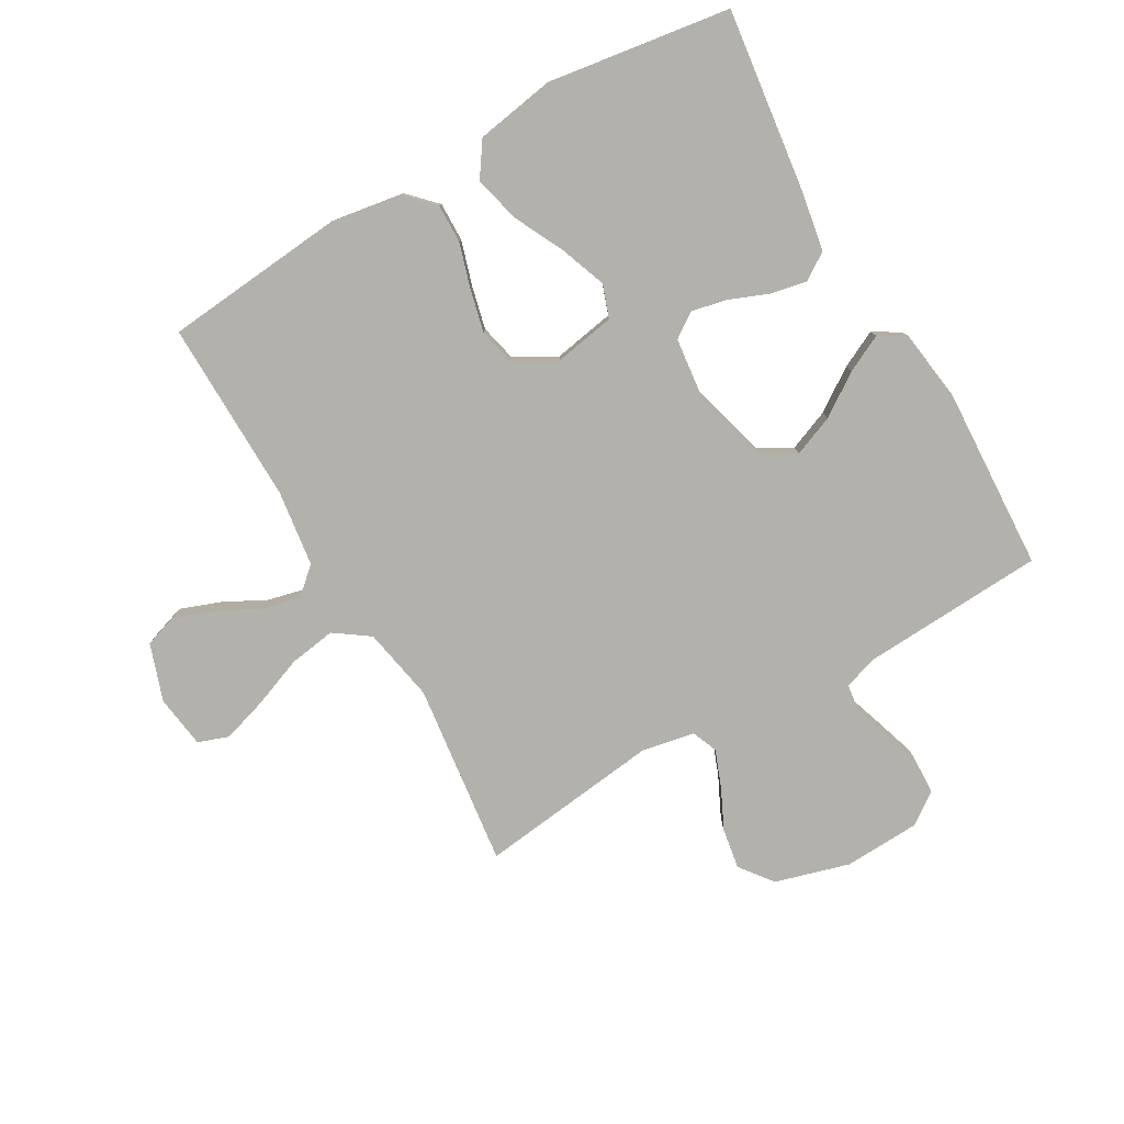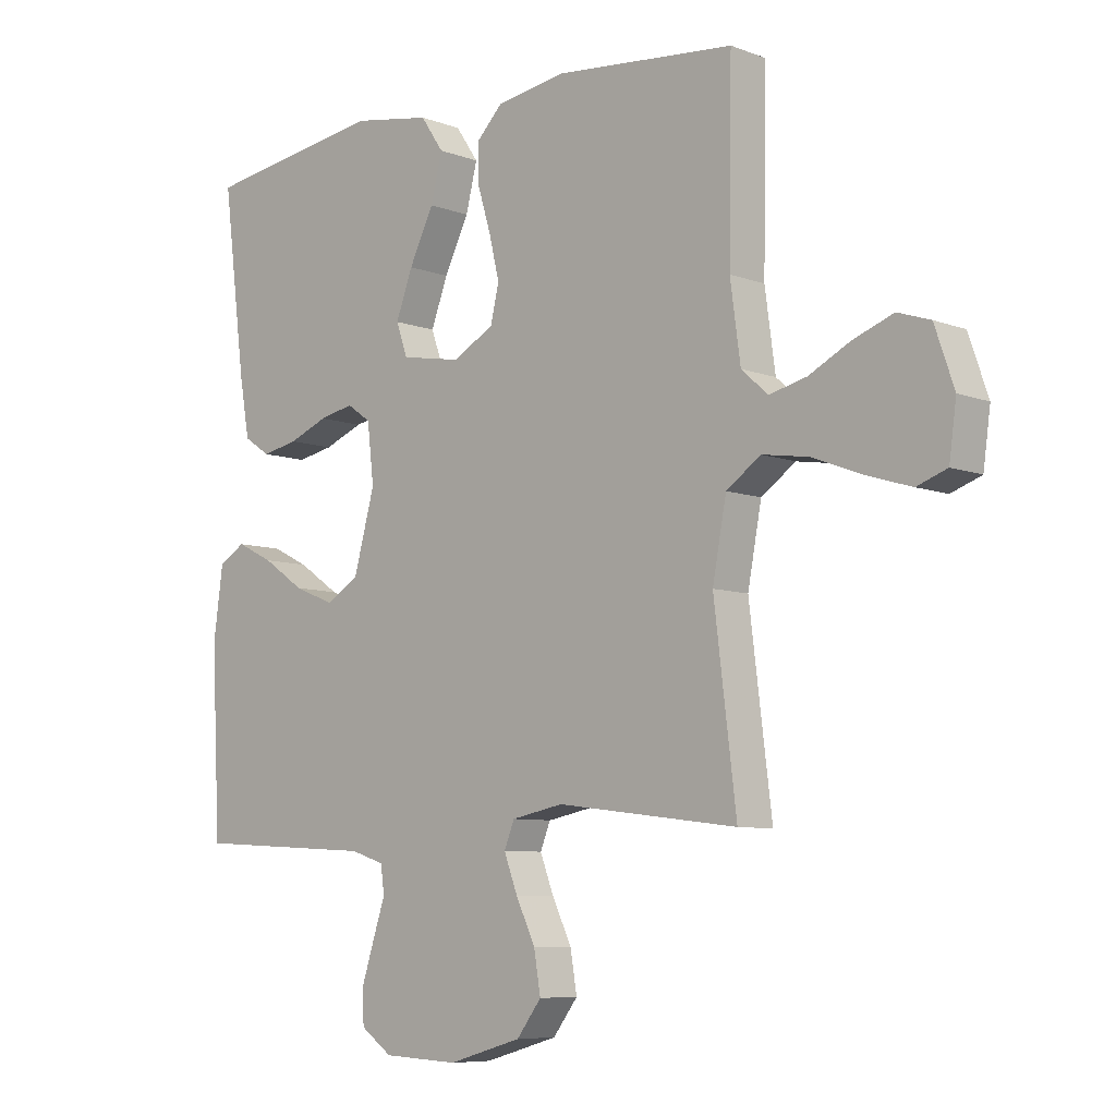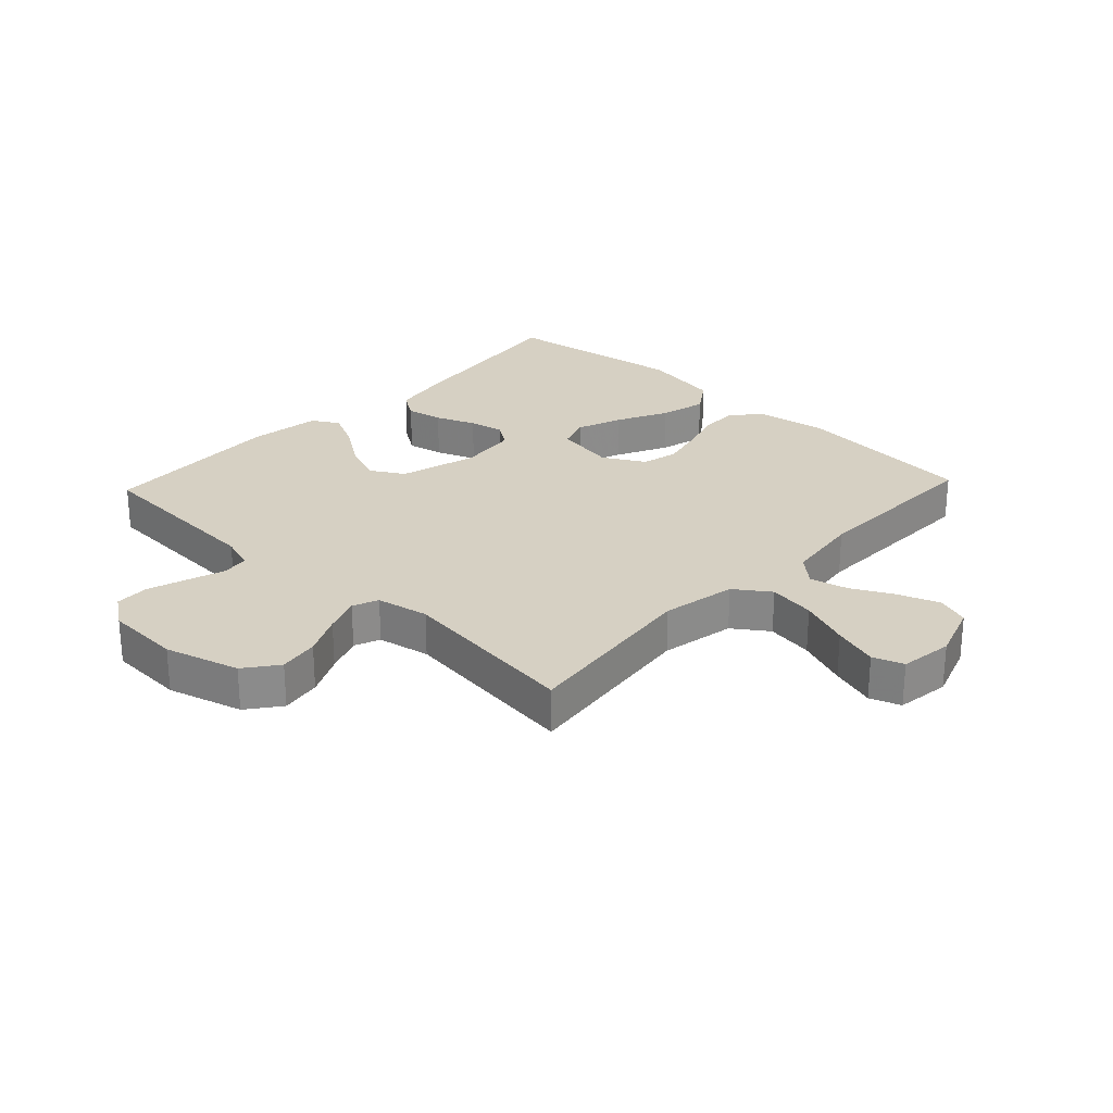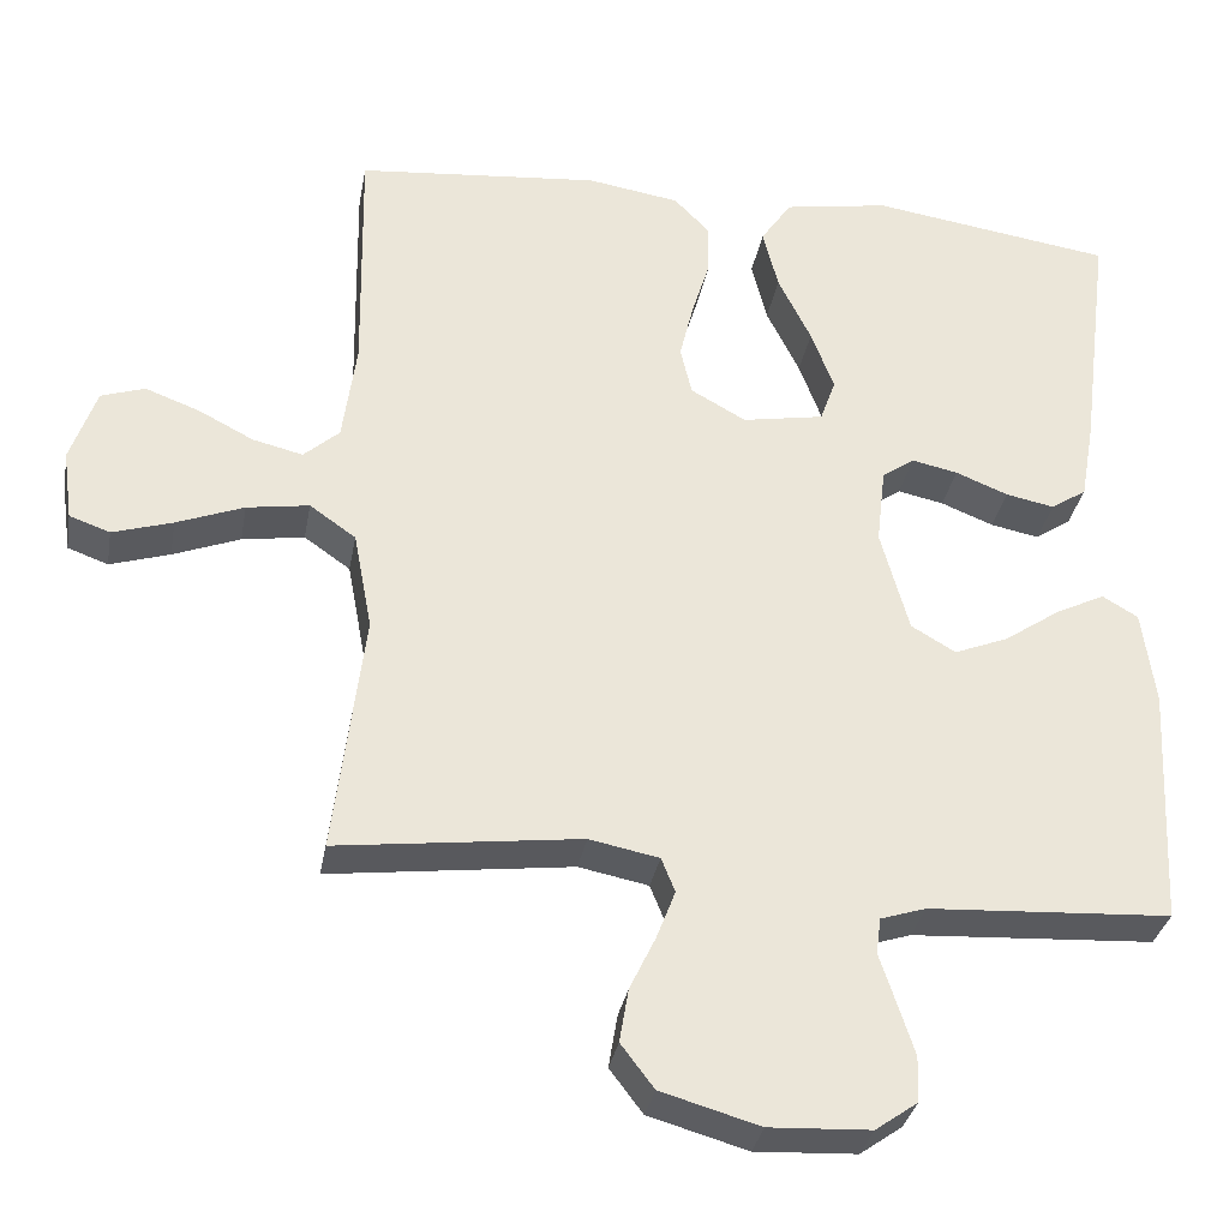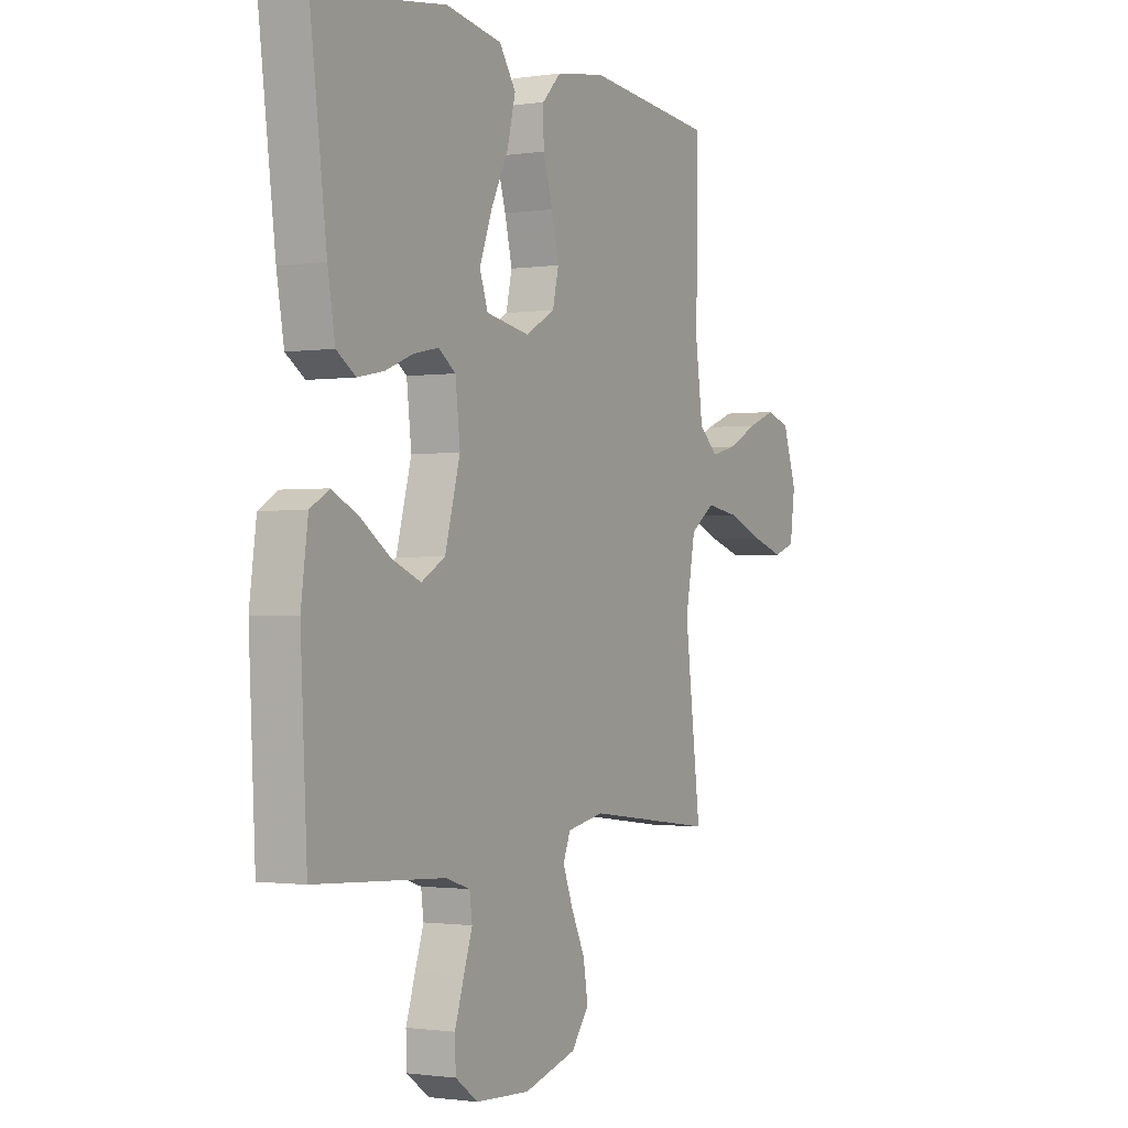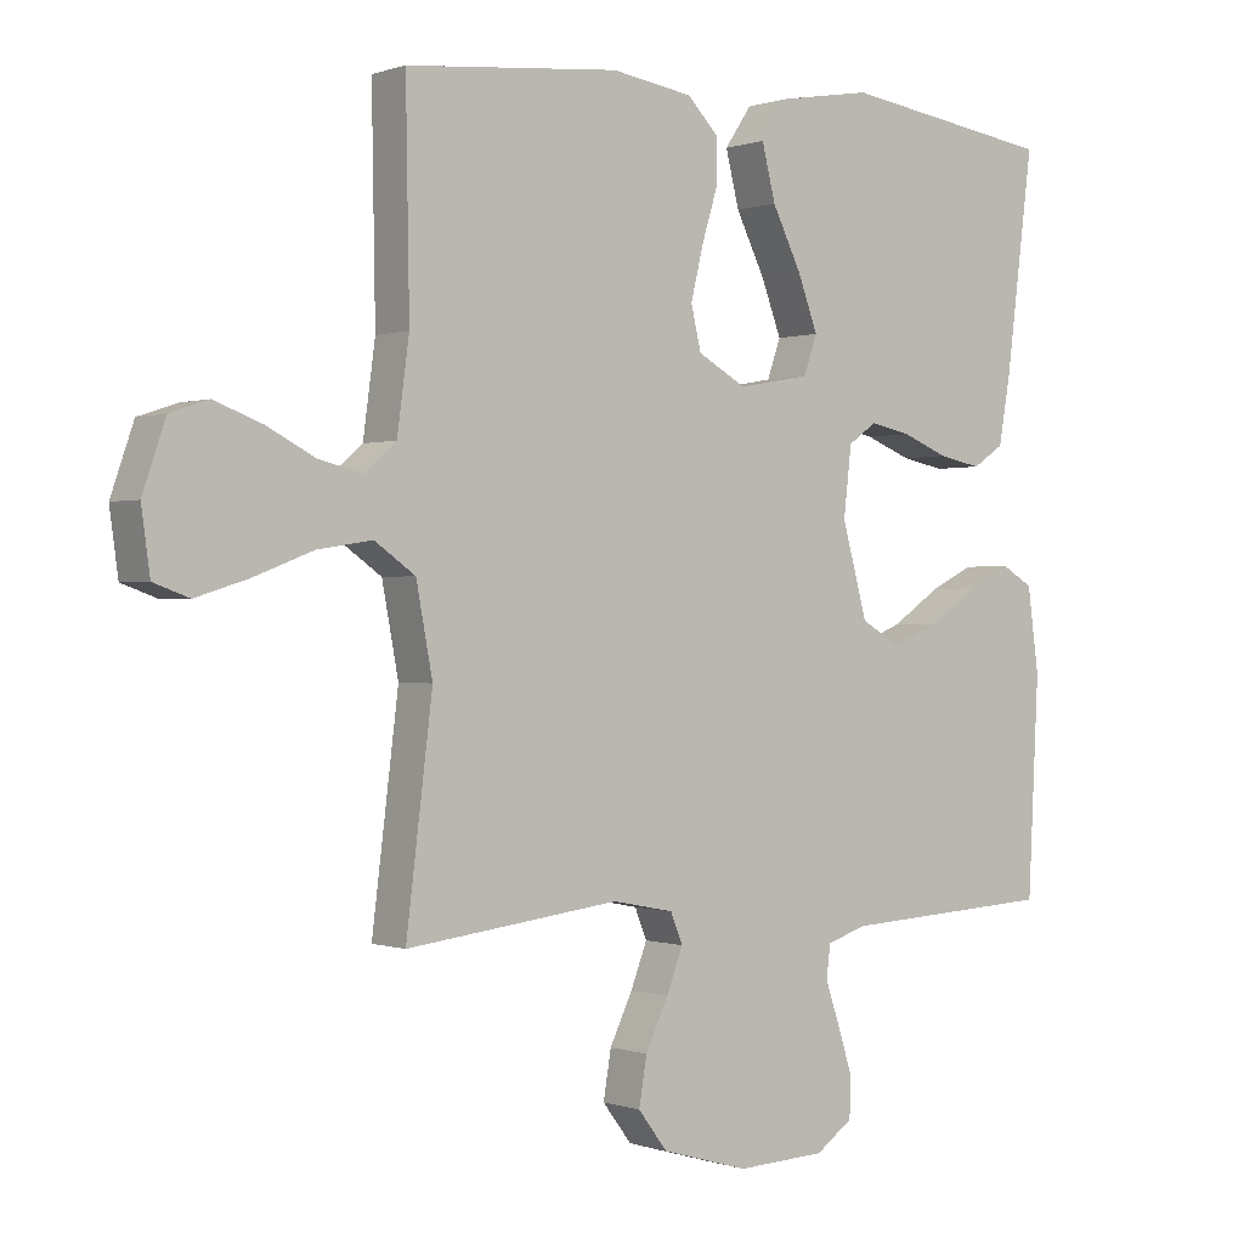
<metadata>
{"format":"obj","ext":"obj","renderer":"f3d","projection":"perspective","resolution":1024,"background":"white","views":[{"elev":-79.1,"azim":29.9,"up":"+Y"},{"elev":-7.6,"azim":-136.7,"up":"+Z"},{"elev":26.5,"azim":-136.7,"up":"+Y"},{"elev":-32.5,"azim":-10.1,"up":"+Z"},{"elev":-1.2,"azim":118.6,"up":"+Z"},{"elev":-0.0,"azim":-38.0,"up":"+Z"}]}
</metadata>
<code>
v -0.5 0.07 0.5
v -0.2 0.07 0.528
v -0.086 0.07 0.51
v -0.042 0.07 0.465
v -0.043 0.07 0.401
v -0.065 0.07 0.329
v -0.082 0.07 0.258
v -0.068 0.07 0.198
v 0 0.07 0.16
v 0.101 0.07 0.178
v 0.12 0.07 0.232
v 0.092 0.07 0.307
v 0.051 0.07 0.39
v 0.032 0.07 0.466
v 0.07 0.07 0.522
v 0.2 0.07 0.544
v 0.5 0.07 0.5
v 0.462 0.07 0.2
v 0.445 0.07 0.103
v 0.401 0.07 0.074
v 0.341 0.07 0.086
v 0.276 0.07 0.112
v 0.219 0.07 0.124
v 0.179 0.07 0.096
v 0.168 0.07 0
v 0.203 0.07 -0.128
v 0.258 0.07 -0.16
v 0.325 0.07 -0.133
v 0.394 0.07 -0.086
v 0.455 0.07 -0.056
v 0.499 0.07 -0.082
v 0.515 0.07 -0.2
v 0.5 0.07 -0.5
v 0.2 0.07 -0.517
v 0.144 0.07 -0.535
v 0.138 0.07 -0.58
v 0.158 0.07 -0.64
v 0.179 0.07 -0.705
v 0.177 0.07 -0.761
v 0.125 0.07 -0.798
v 0 0.07 -0.804
v -0.122 0.07 -0.769
v -0.163 0.07 -0.715
v -0.152 0.07 -0.649
v -0.12 0.07 -0.582
v -0.097 0.07 -0.522
v -0.114 0.07 -0.48
v -0.2 0.07 -0.463
v -0.5 0.07 -0.5
v -0.463 0.07 -0.2
v -0.486 0.07 -0.078
v -0.543 0.07 -0.038
v -0.62 0.07 -0.05
v -0.703 0.07 -0.082
v -0.777 0.07 -0.105
v -0.827 0.07 -0.087
v -0.839 0.07 0
v -0.807 0.07 0.093
v -0.753 0.07 0.111
v -0.686 0.07 0.086
v -0.618 0.07 0.051
v -0.556 0.07 0.036
v -0.512 0.07 0.075
v -0.495 0.07 0.2
v -0.5 0 0.5
v -0.2 0 0.528
v -0.086 0 0.51
v -0.042 0 0.465
v -0.043 0 0.401
v -0.065 0 0.329
v -0.082 0 0.258
v -0.068 0 0.198
v 0 0 0.16
v 0.101 0 0.178
v 0.12 0 0.232
v 0.092 0 0.307
v 0.051 0 0.39
v 0.032 0 0.466
v 0.07 0 0.522
v 0.2 0 0.544
v 0.5 0 0.5
v 0.462 0 0.2
v 0.445 0 0.103
v 0.401 0 0.074
v 0.341 0 0.086
v 0.276 0 0.112
v 0.219 0 0.124
v 0.179 0 0.096
v 0.168 0 0
v 0.203 0 -0.128
v 0.258 0 -0.16
v 0.325 0 -0.133
v 0.394 0 -0.086
v 0.455 0 -0.056
v 0.499 0 -0.082
v 0.515 0 -0.2
v 0.5 0 -0.5
v 0.2 0 -0.517
v 0.144 0 -0.535
v 0.138 0 -0.58
v 0.158 0 -0.64
v 0.179 0 -0.705
v 0.177 0 -0.761
v 0.125 0 -0.798
v 0 0 -0.804
v -0.122 0 -0.769
v -0.163 0 -0.715
v -0.152 0 -0.649
v -0.12 0 -0.582
v -0.097 0 -0.522
v -0.114 0 -0.48
v -0.2 0 -0.463
v -0.5 0 -0.5
v -0.463 0 -0.2
v -0.486 0 -0.078
v -0.543 0 -0.038
v -0.62 0 -0.05
v -0.703 0 -0.082
v -0.777 0 -0.105
v -0.827 0 -0.087
v -0.839 0 0
v -0.807 0 0.093
v -0.753 0 0.111
v -0.686 0 0.086
v -0.618 0 0.051
v -0.556 0 0.036
v -0.512 0 0.075
v -0.495 0 0.2
f 59 60 61
f 58 59 61
f 57 58 61
f 56 57 61
f 55 56 61
f 54 55 61
f 53 54 61
f 52 53 61 62
f 51 52 62 63
f 48 49 50
f 51 63 64
f 50 51 64
f 48 50 64
f 47 48 64
f 43 44 45
f 42 43 45
f 41 42 45
f 40 41 45
f 39 40 45
f 38 39 45
f 37 38 45
f 36 37 45
f 35 36 45 46
f 34 35 46 47
f 33 34 47
f 32 33 47
f 31 32 47
f 30 31 47
f 29 30 47
f 28 29 47
f 20 21 22
f 19 20 22
f 18 19 22
f 17 18 22
f 16 17 22
f 15 16 22
f 14 15 22
f 13 14 22
f 12 13 22
f 11 12 22 23
f 10 11 23 24
f 4 5 6
f 3 4 6
f 2 3 6
f 1 2 6
f 64 1 6
f 64 6 7
f 47 64 7 8
f 27 28 47
f 26 27 47
f 47 8 9
f 26 47 9
f 25 26 9
f 9 10 24 25
f 125 124 123
f 125 123 122
f 125 122 121
f 125 121 120
f 125 120 119
f 125 119 118
f 125 118 117
f 126 125 117 116
f 127 126 116 115
f 114 113 112
f 128 127 115
f 128 115 114
f 128 114 112
f 128 112 111
f 109 108 107
f 109 107 106
f 109 106 105
f 109 105 104
f 109 104 103
f 109 103 102
f 109 102 101
f 109 101 100
f 110 109 100 99
f 111 110 99 98
f 111 98 97
f 111 97 96
f 111 96 95
f 111 95 94
f 111 94 93
f 111 93 92
f 86 85 84
f 86 84 83
f 86 83 82
f 86 82 81
f 86 81 80
f 86 80 79
f 86 79 78
f 86 78 77
f 86 77 76
f 87 86 76 75
f 88 87 75 74
f 70 69 68
f 70 68 67
f 70 67 66
f 70 66 65
f 70 65 128
f 71 70 128
f 72 71 128 111
f 111 92 91
f 111 91 90
f 73 72 111
f 73 111 90
f 73 90 89
f 89 88 74 73
f 1 65 66 2
f 2 66 67 3
f 3 67 68 4
f 4 68 69 5
f 5 69 70 6
f 6 70 71 7
f 7 71 72 8
f 8 72 73 9
f 9 73 74 10
f 10 74 75 11
f 11 75 76 12
f 12 76 77 13
f 13 77 78 14
f 14 78 79 15
f 15 79 80 16
f 16 80 81 17
f 17 81 82 18
f 18 82 83 19
f 19 83 84 20
f 20 84 85 21
f 21 85 86 22
f 22 86 87 23
f 23 87 88 24
f 24 88 89 25
f 25 89 90 26
f 26 90 91 27
f 27 91 92 28
f 28 92 93 29
f 29 93 94 30
f 30 94 95 31
f 31 95 96 32
f 32 96 97 33
f 33 97 98 34
f 34 98 99 35
f 35 99 100 36
f 36 100 101 37
f 37 101 102 38
f 38 102 103 39
f 39 103 104 40
f 40 104 105 41
f 41 105 106 42
f 42 106 107 43
f 43 107 108 44
f 44 108 109 45
f 45 109 110 46
f 46 110 111 47
f 47 111 112 48
f 48 112 113 49
f 49 113 114 50
f 50 114 115 51
f 51 115 116 52
f 52 116 117 53
f 53 117 118 54
f 54 118 119 55
f 55 119 120 56
f 56 120 121 57
f 57 121 122 58
f 58 122 123 59
f 59 123 124 60
f 60 124 125 61
f 61 125 126 62
f 62 126 127 63
f 63 127 128 64
f 64 128 65 1

</code>
